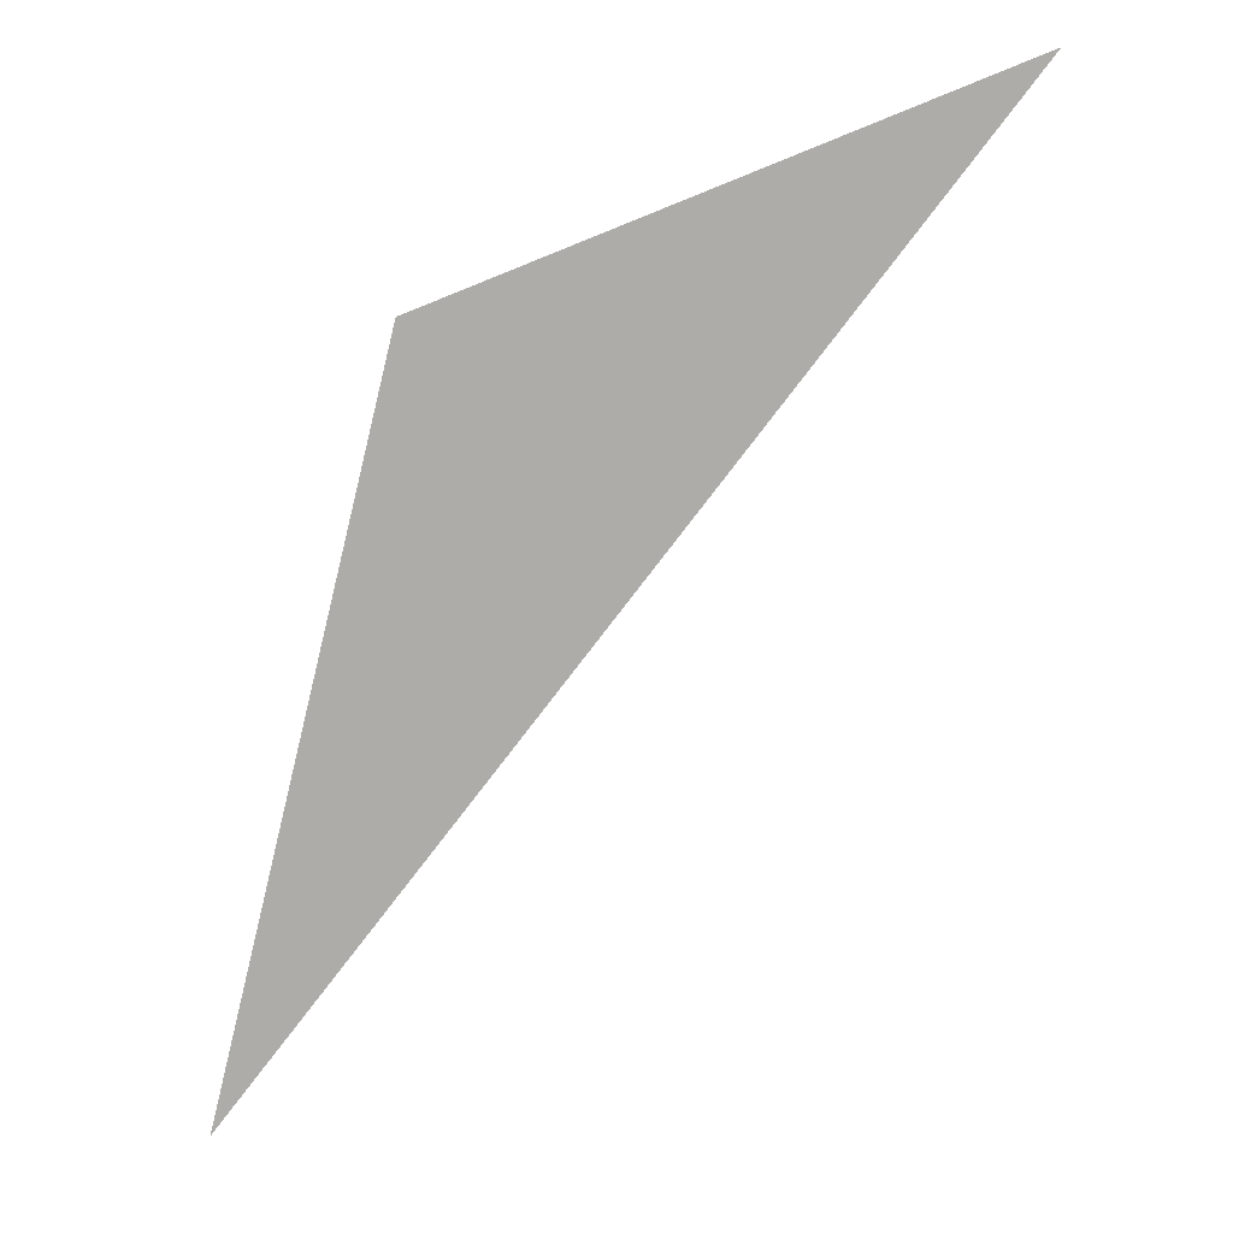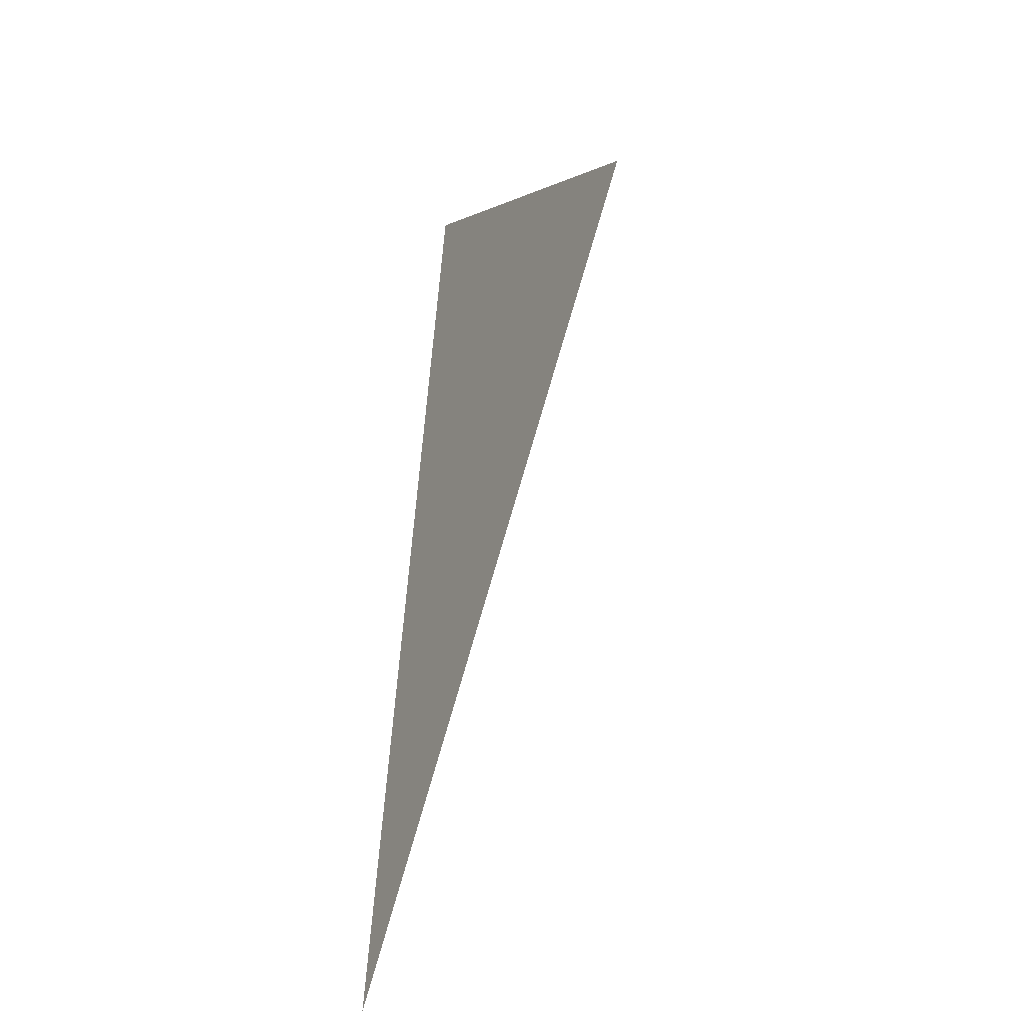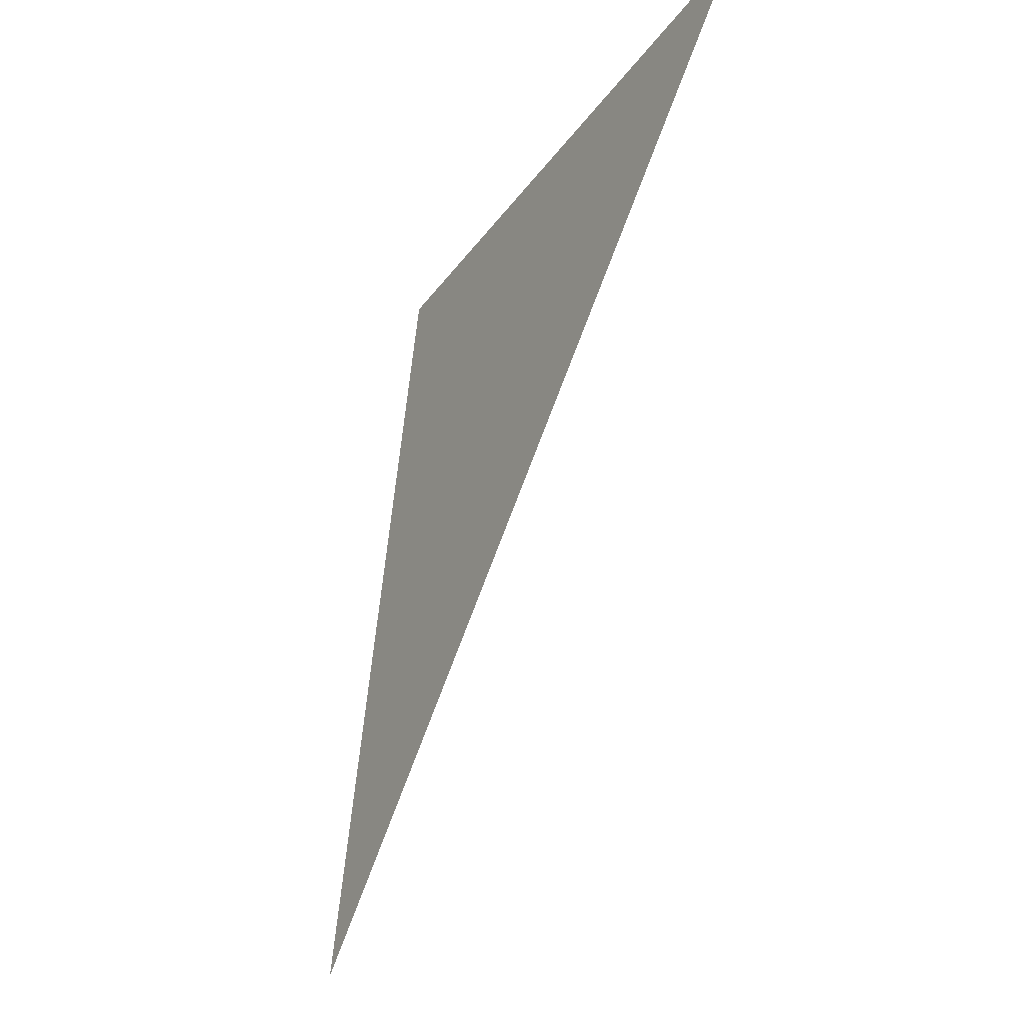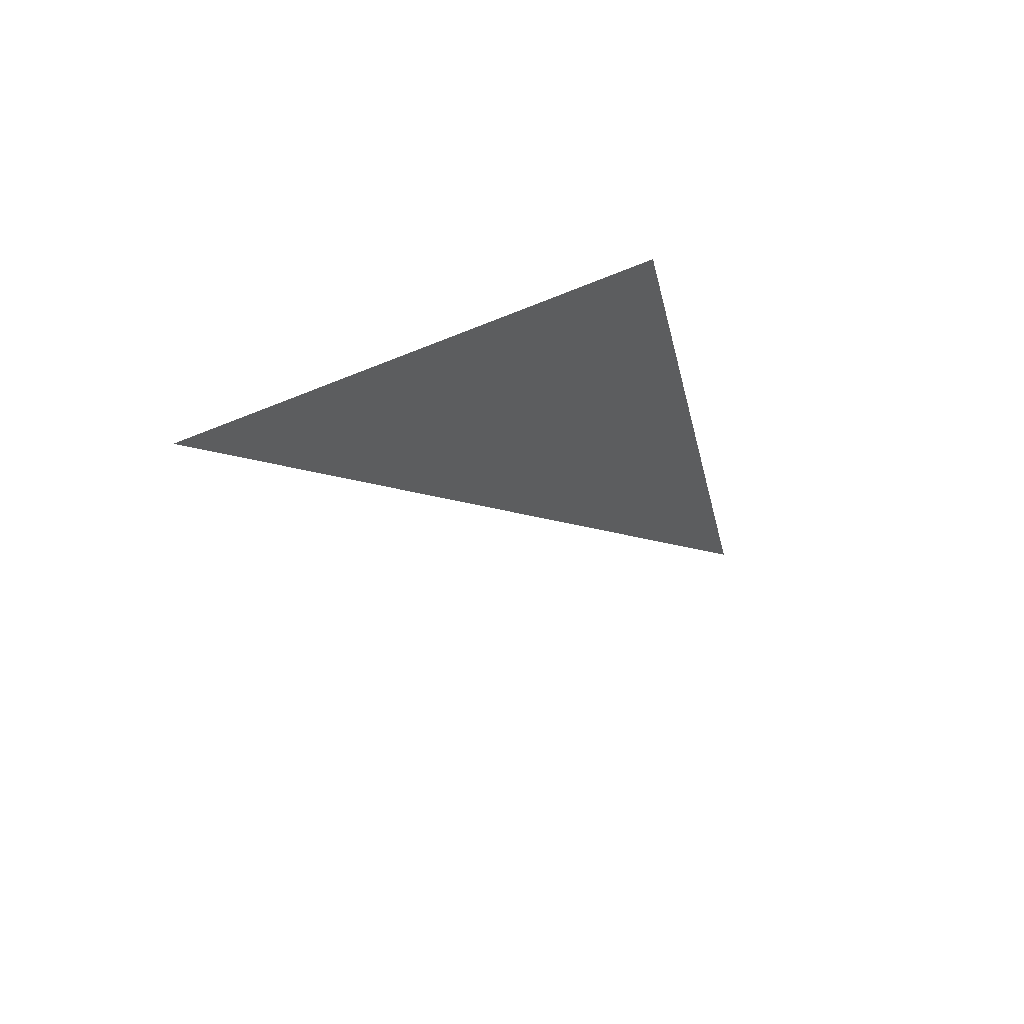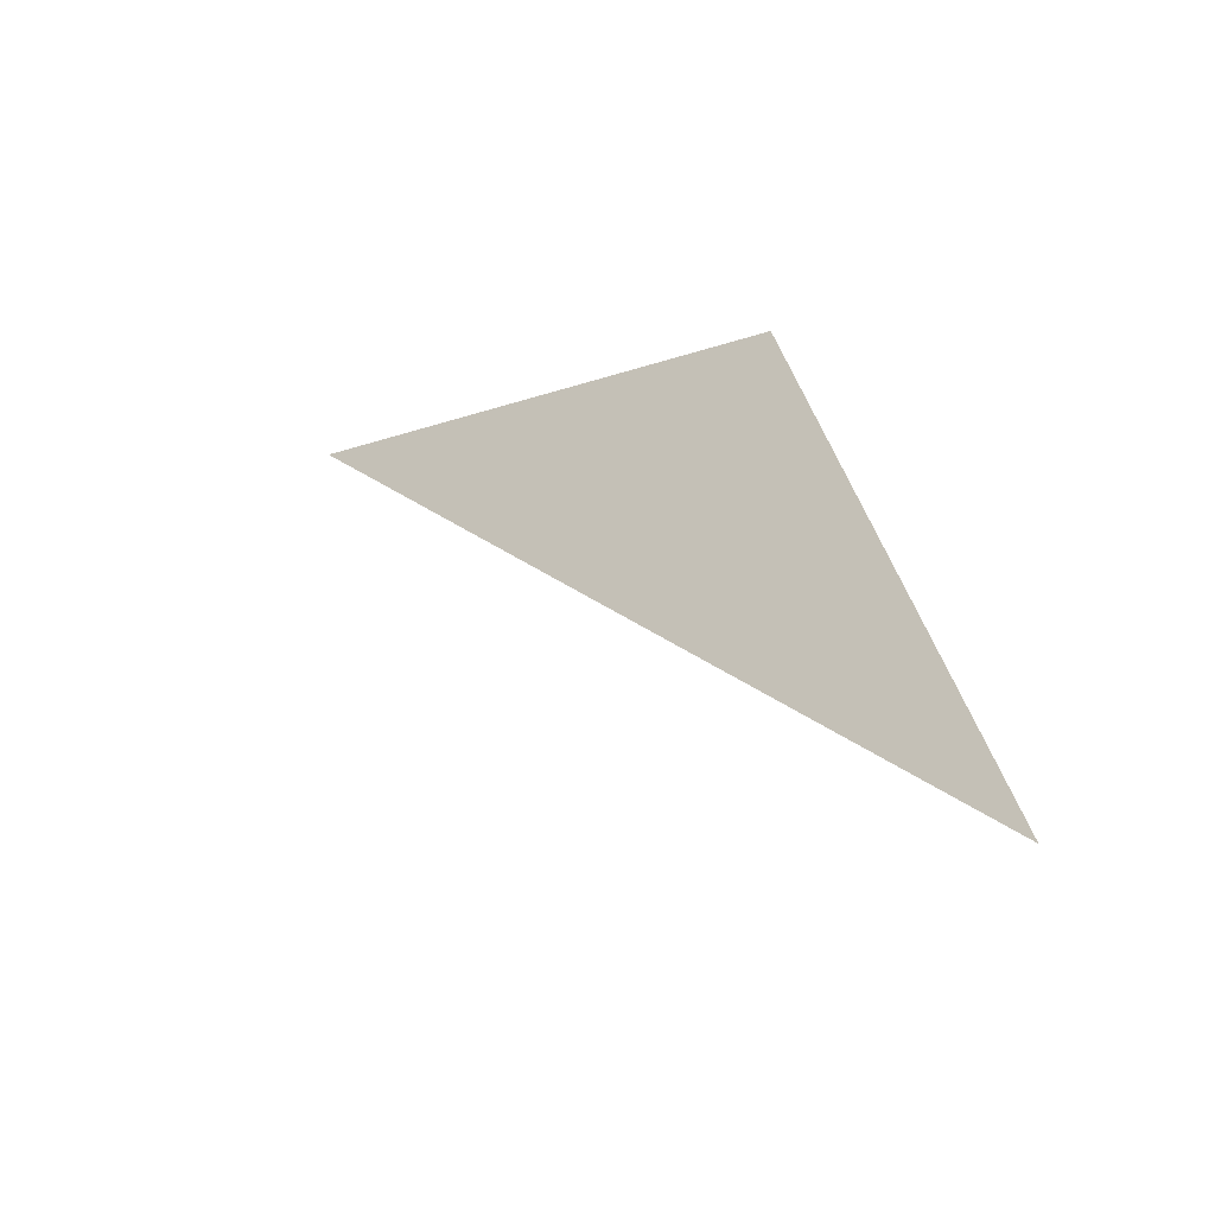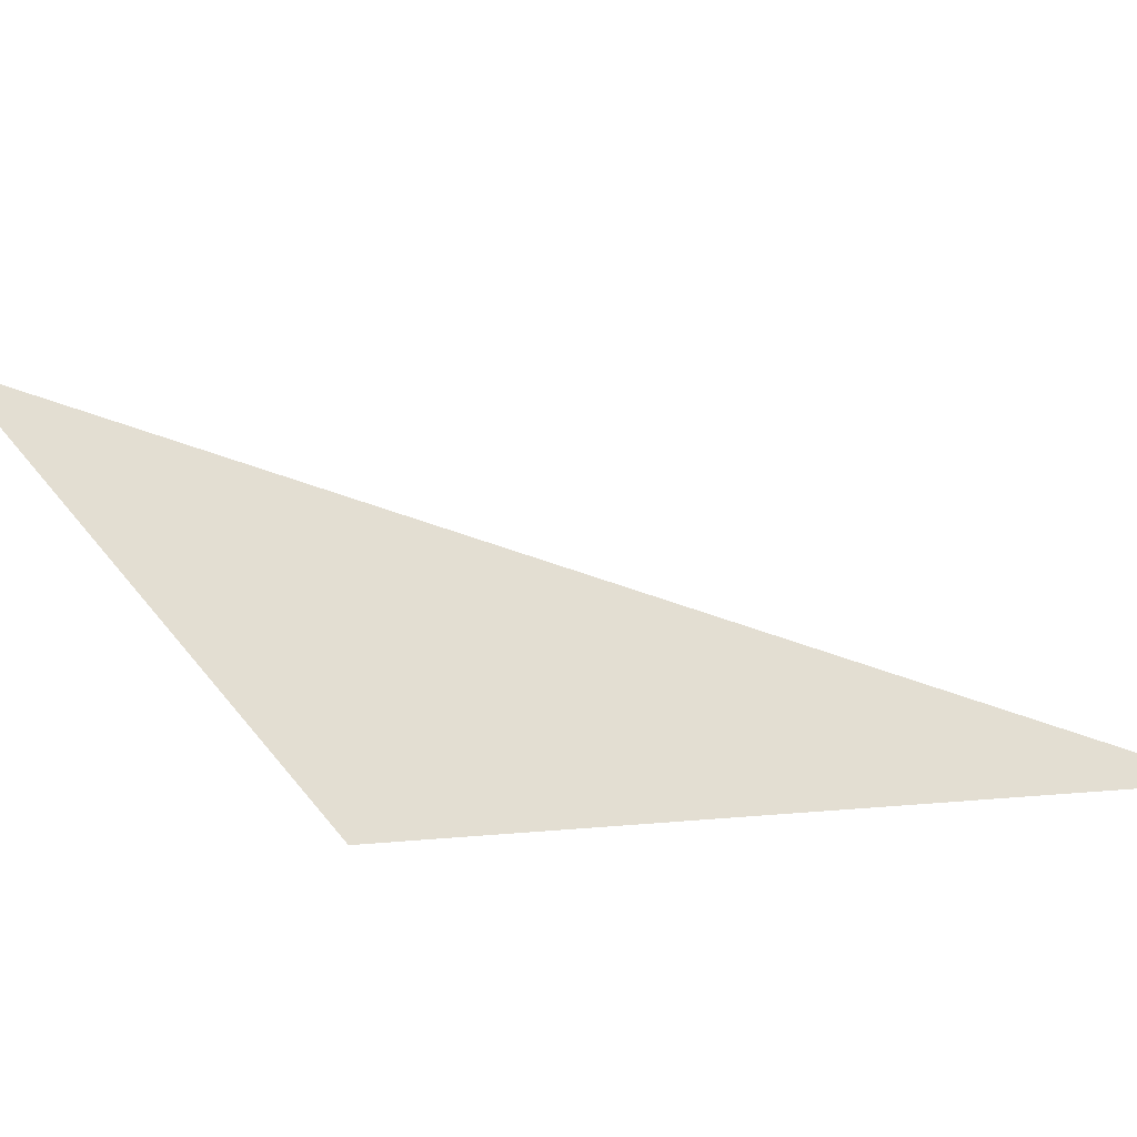
<metadata>
{"format":"obj","ext":"obj","renderer":"f3d","projection":"perspective","resolution":1024,"background":"white","views":[{"elev":13.1,"azim":-0.4,"up":"+Y"},{"elev":-8.0,"azim":-69.5,"up":"+Y"},{"elev":-10.0,"azim":55.7,"up":"+Y"},{"elev":57.0,"azim":137.6,"up":"+Y"},{"elev":-47.9,"azim":-144.0,"up":"+Y"},{"elev":67.7,"azim":-108.0,"up":"+Z"}]}
</metadata>
<code>
v 11.56 4.378 6.556
v 11.66 4.809 6.556
v 11.6 4.515 6.556
v 11.66 4.809 6.556
v 11.56 4.378 6.556
v 11.99 4.938 6.556
f 1 2 3
f 4 5 6

</code>
